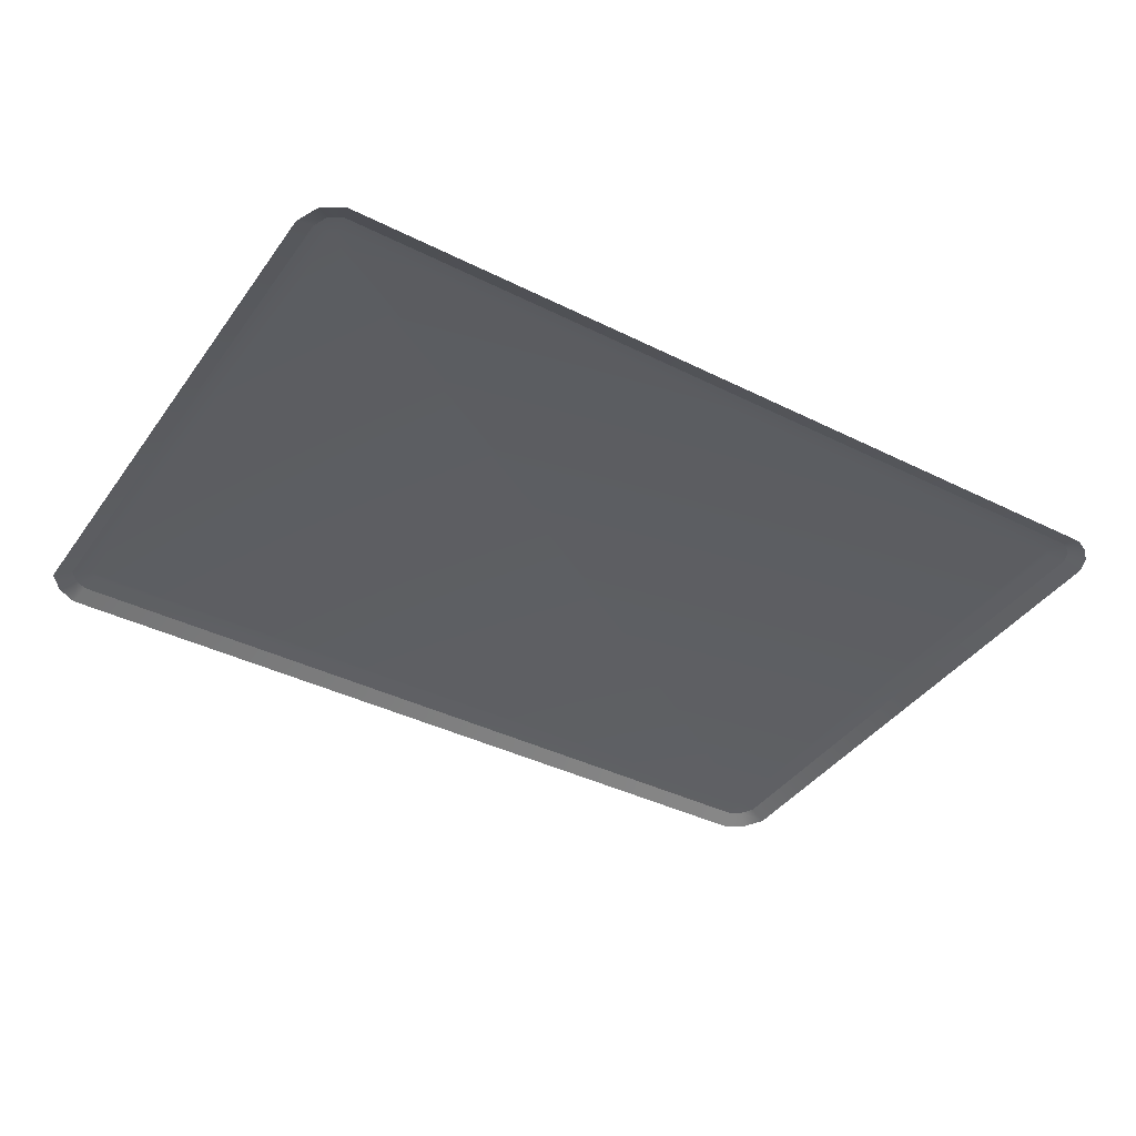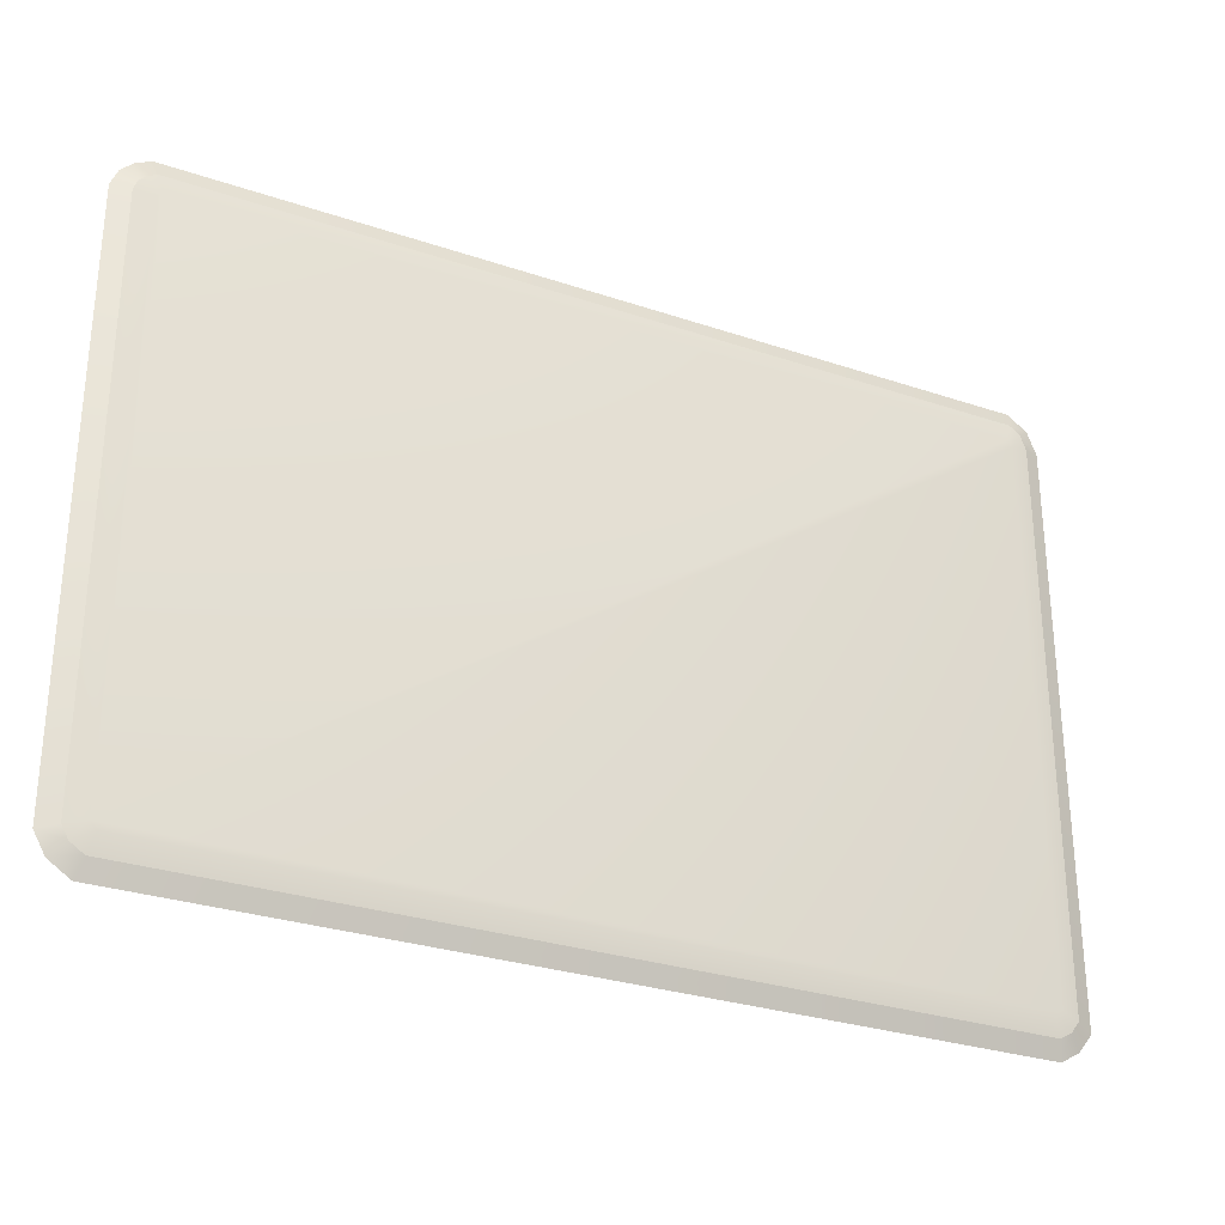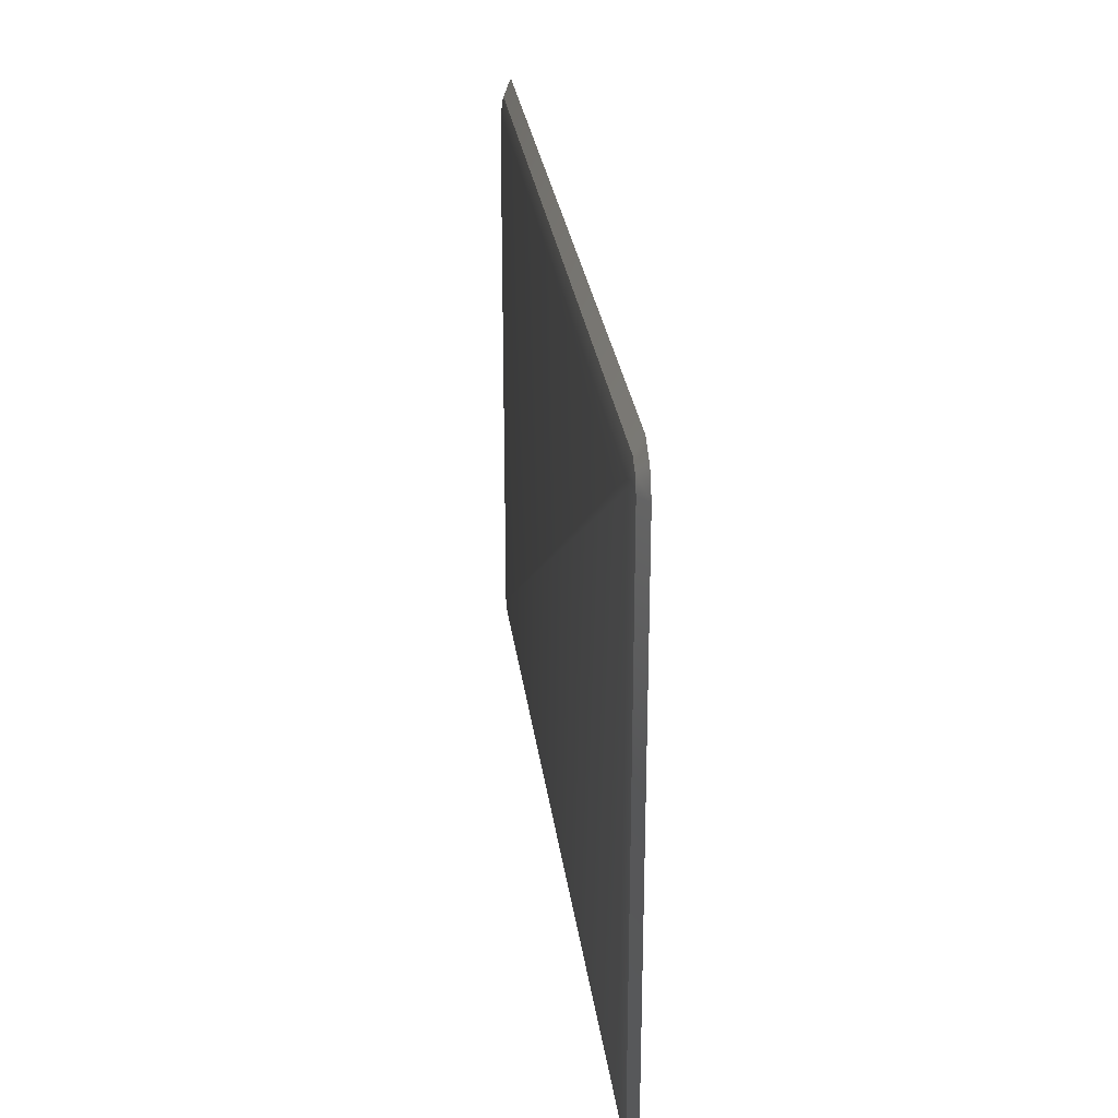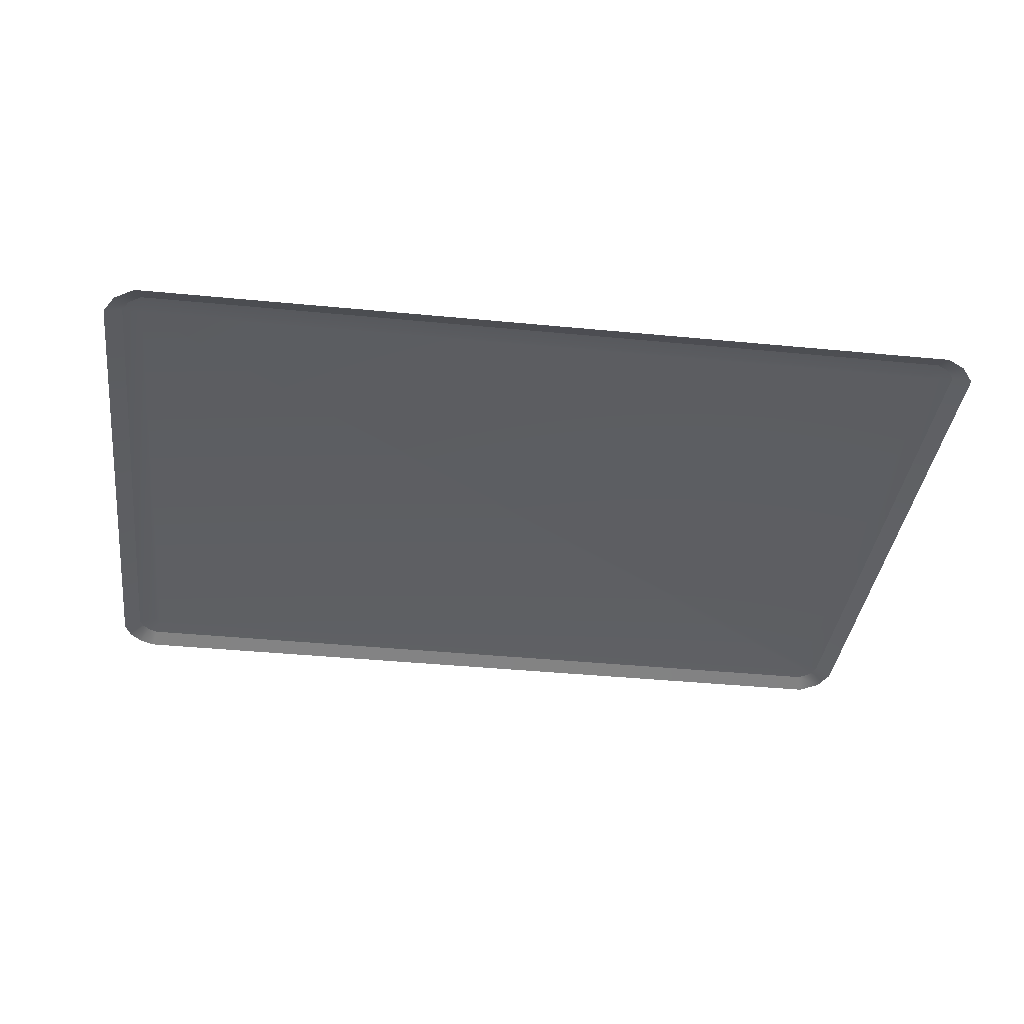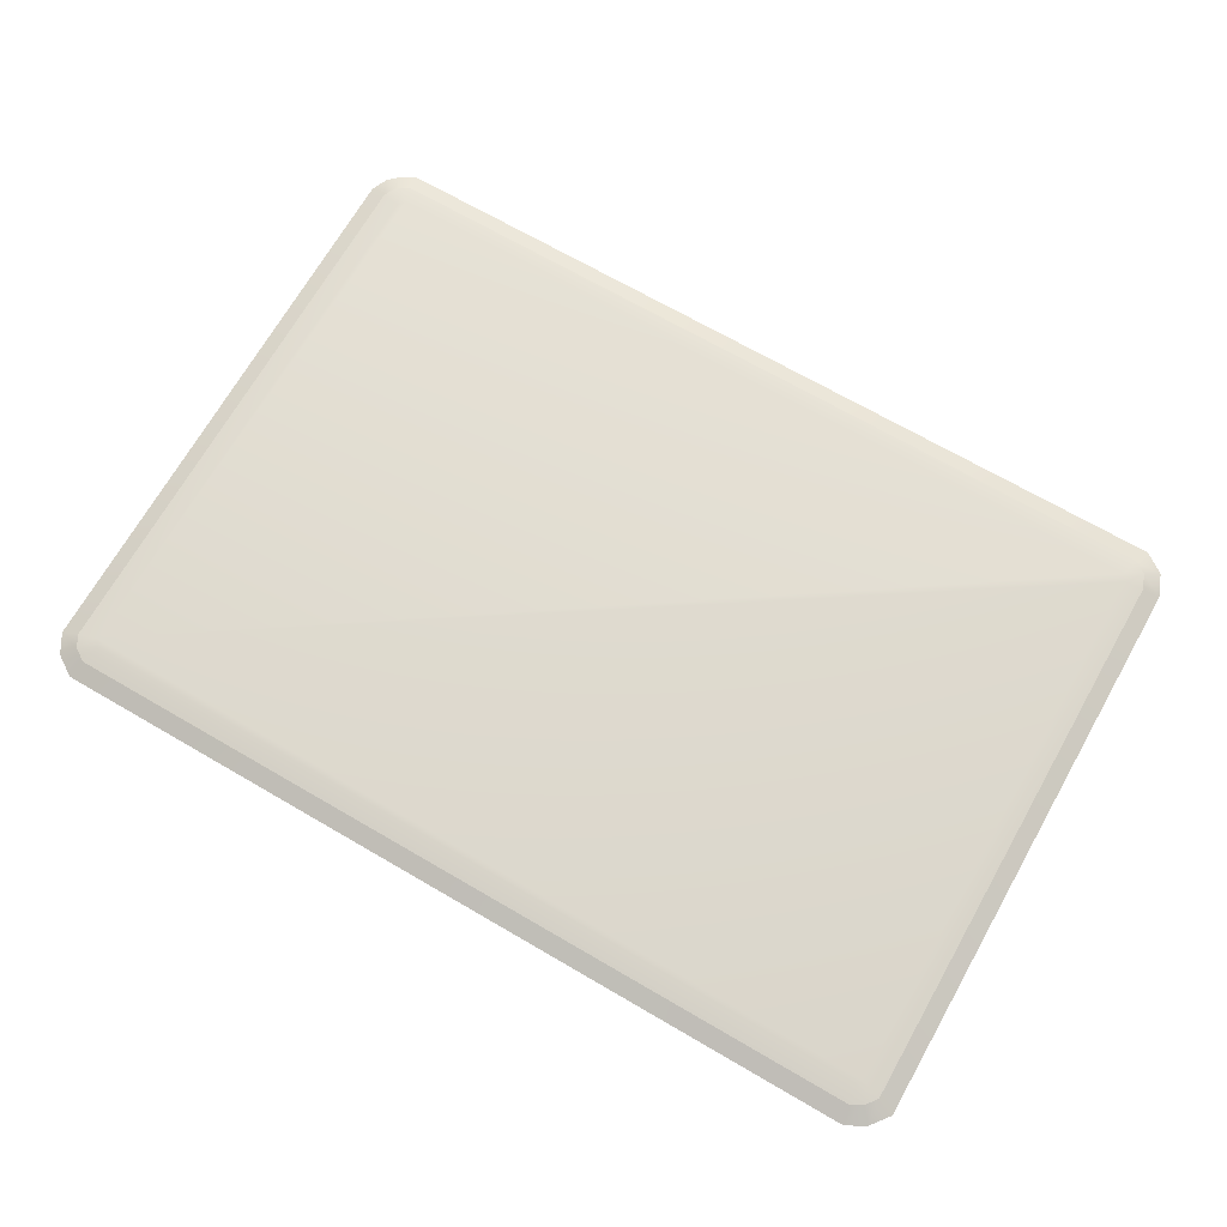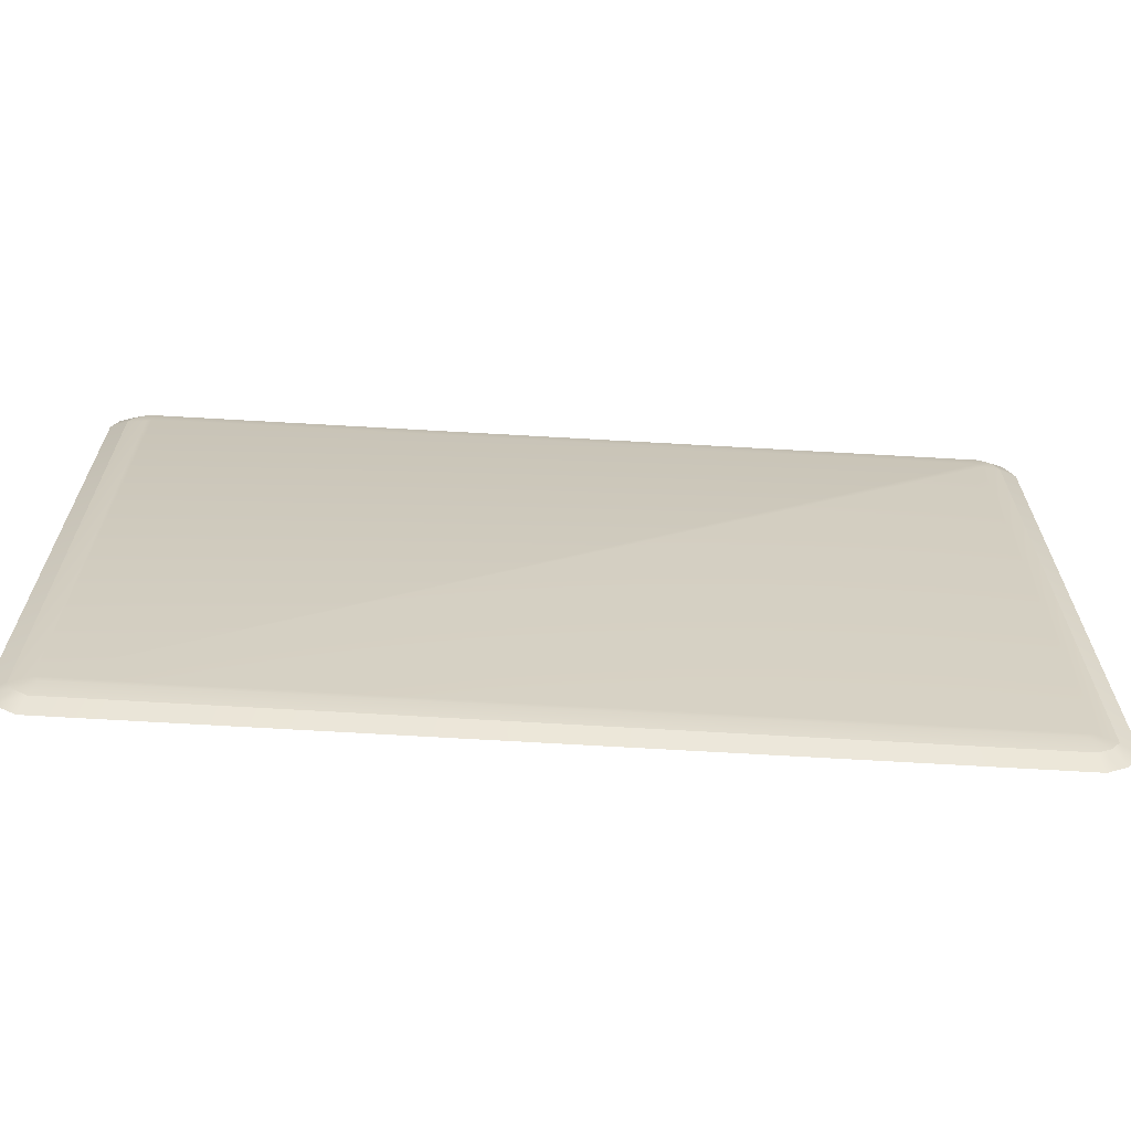
<metadata>
{"format":"obj","ext":"obj","renderer":"f3d","projection":"perspective","resolution":1024,"background":"white","views":[{"elev":-39.7,"azim":148.1,"up":"+Z"},{"elev":-28.2,"azim":-27.0,"up":"+Y"},{"elev":27.9,"azim":82.7,"up":"+Y"},{"elev":-38.5,"azim":-7.3,"up":"+Z"},{"elev":70.4,"azim":29.8,"up":"+Z"},{"elev":-65.2,"azim":-3.3,"up":"+Y"}]}
</metadata>
<code>
o sign_1
v -0.1894 0.144 0
v -0.1962 0.1406 0
v -0.2015 0.1356 0
v -0.1911 -0.1417 0
v 0.1895 -0.144 -0
v 0.1982 -0.1391 -0
v 0.1903 0.1432 -0
v -0.1856 0.1274 0.005
v -0.1876 0.136 0.003536
v -0.1916 0.134 0.003536
v -0.1948 0.131 0.003536
v -0.2046 0.1282 0
v -0.1881 0.1248 0.005
v -0.1966 0.1266 0.003536
v -0.2055 -0.1266 0
v -0.189 -0.1223 0.005
v -0.1976 -0.1245 0.003536
v -0.2005 -0.1355 0
v -0.1945 -0.13 0.003536
v -0.1861 -0.1253 0.005
v -0.1887 -0.1338 0.003536
v 0.1852 -0.1274 0.005
v 0.1875 -0.136 0.003535
v 0.1929 -0.133 0.003535
v 0.2048 -0.1306 -0
v 0.1883 -0.1249 0.005
v 0.1968 -0.1279 0.003535
v 0.2036 0.1266 -0
v 0.1871 0.1233 0.005
v 0.1956 0.125 0.003536
v 0.1994 0.1369 -0
v 0.1929 0.1317 0.003536
v 0.1851 0.1267 0.005
v 0.1878 0.1352 0.003536
f 16 19 20
f 16 20 22 26 29 33 8 13
f 10 11 13 8
f 1 2 10 9
f 29 32 33
f 2 3 11 10
f 22 24 26
f 3 12 14 11
f 11 14 13
f 12 15 17 14
f 14 17 16 13
f 15 18 19 17
f 17 19 16
f 18 4 21 19
f 19 21 20
f 4 5 23 21
f 21 23 22 20
f 5 6 24 23
f 23 24 22
f 6 25 27 24
f 24 27 26
f 25 28 30 27
f 27 30 29 26
f 28 31 32 30
f 30 32 29
f 31 7 34 32
f 32 34 33
f 7 1 9 34
f 34 9 8 33
f 9 10 8

</code>
